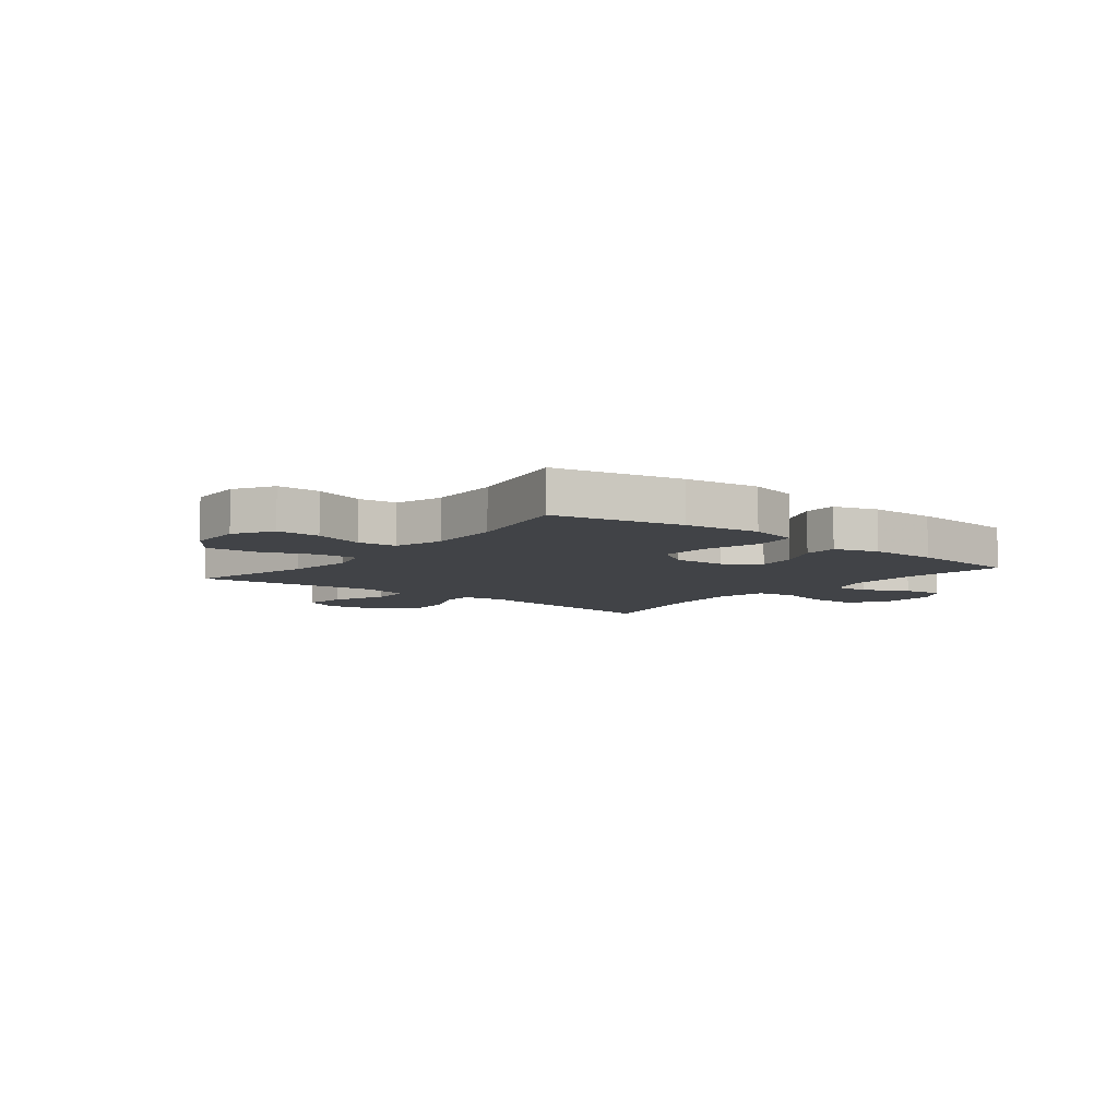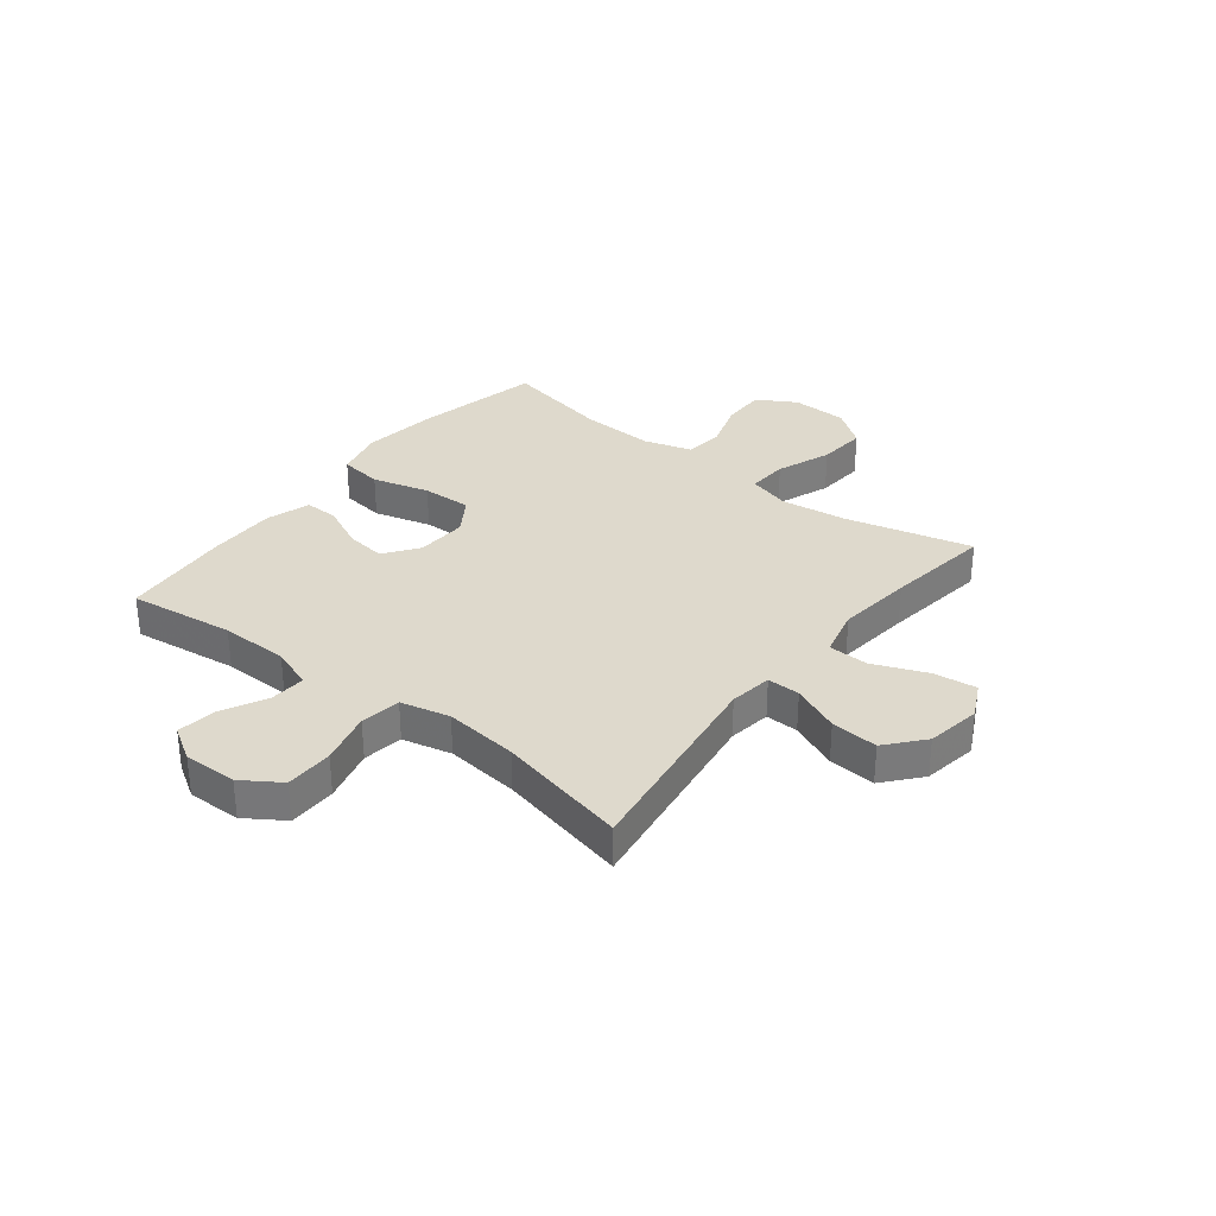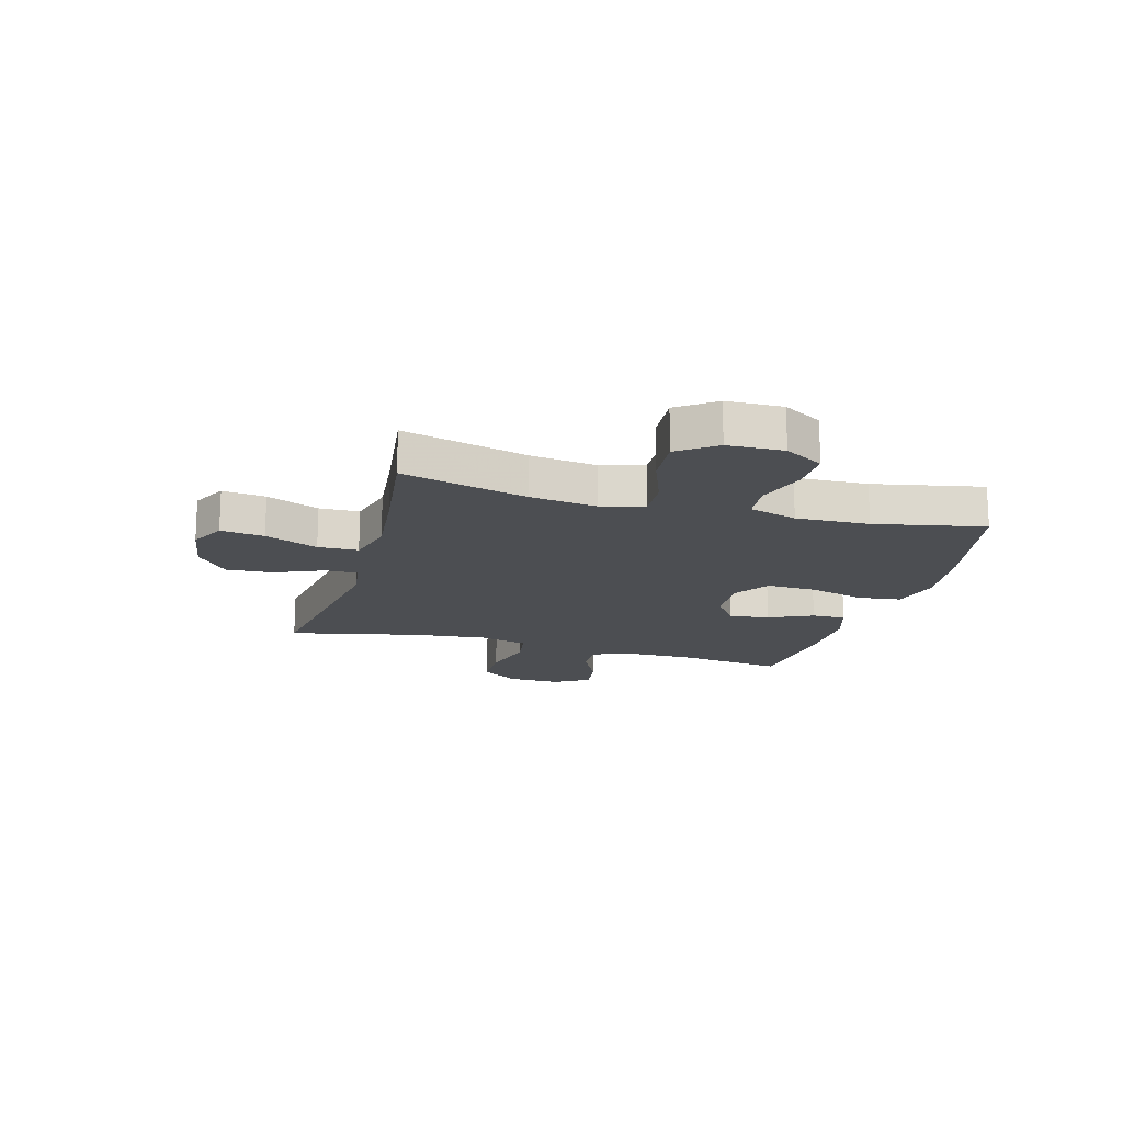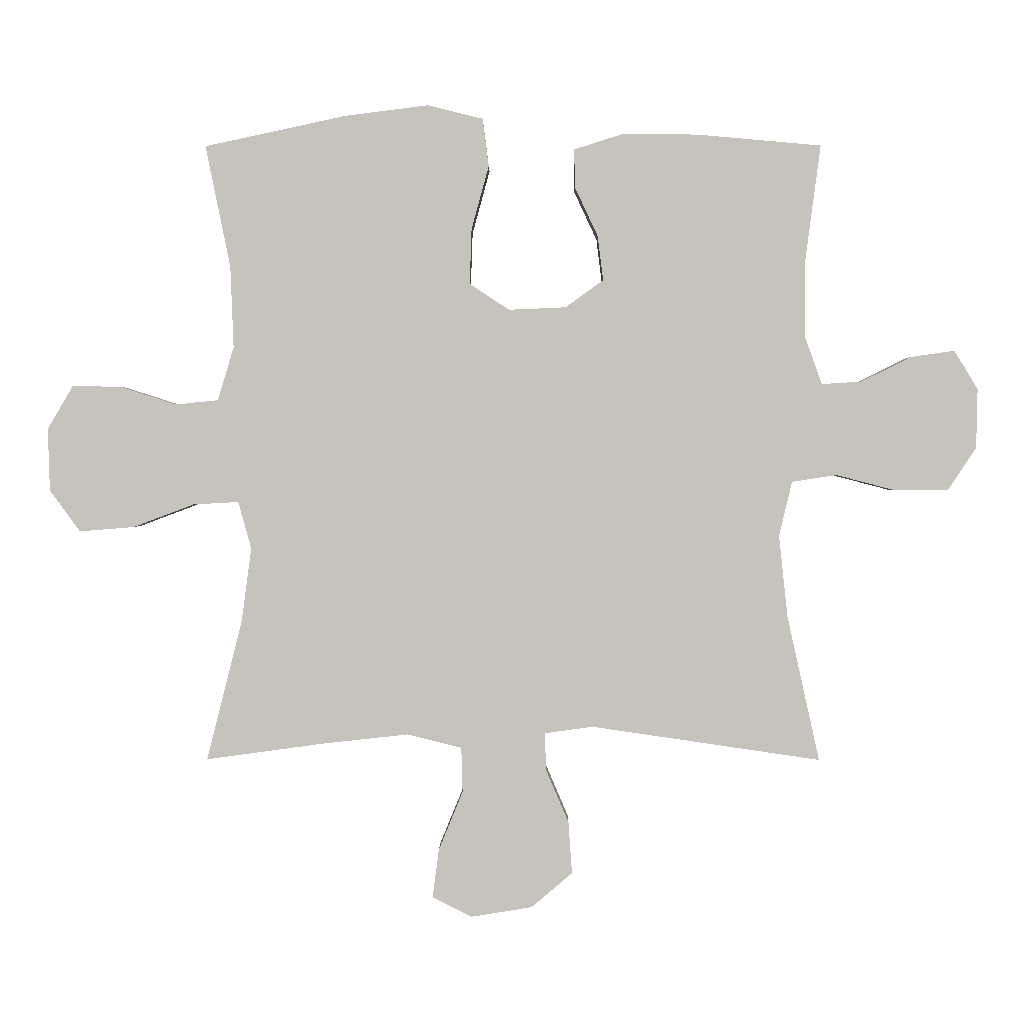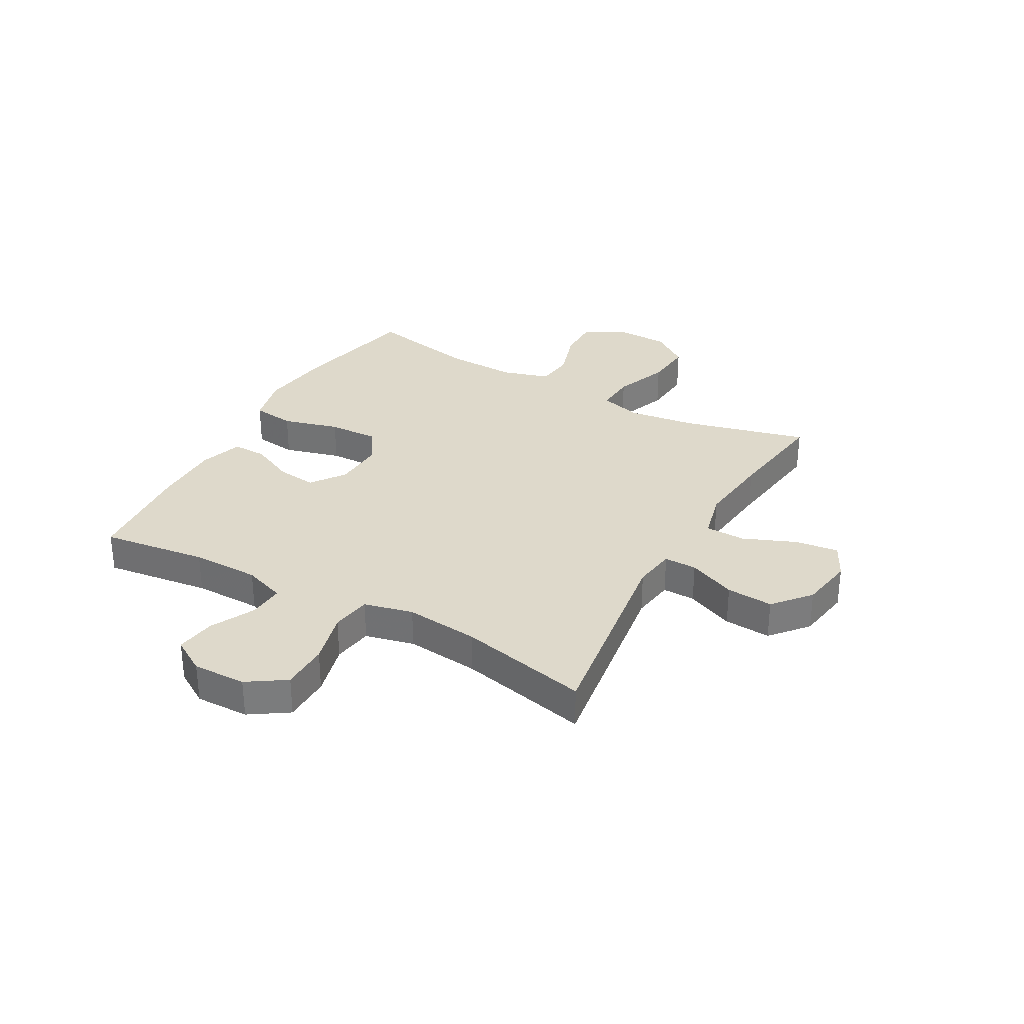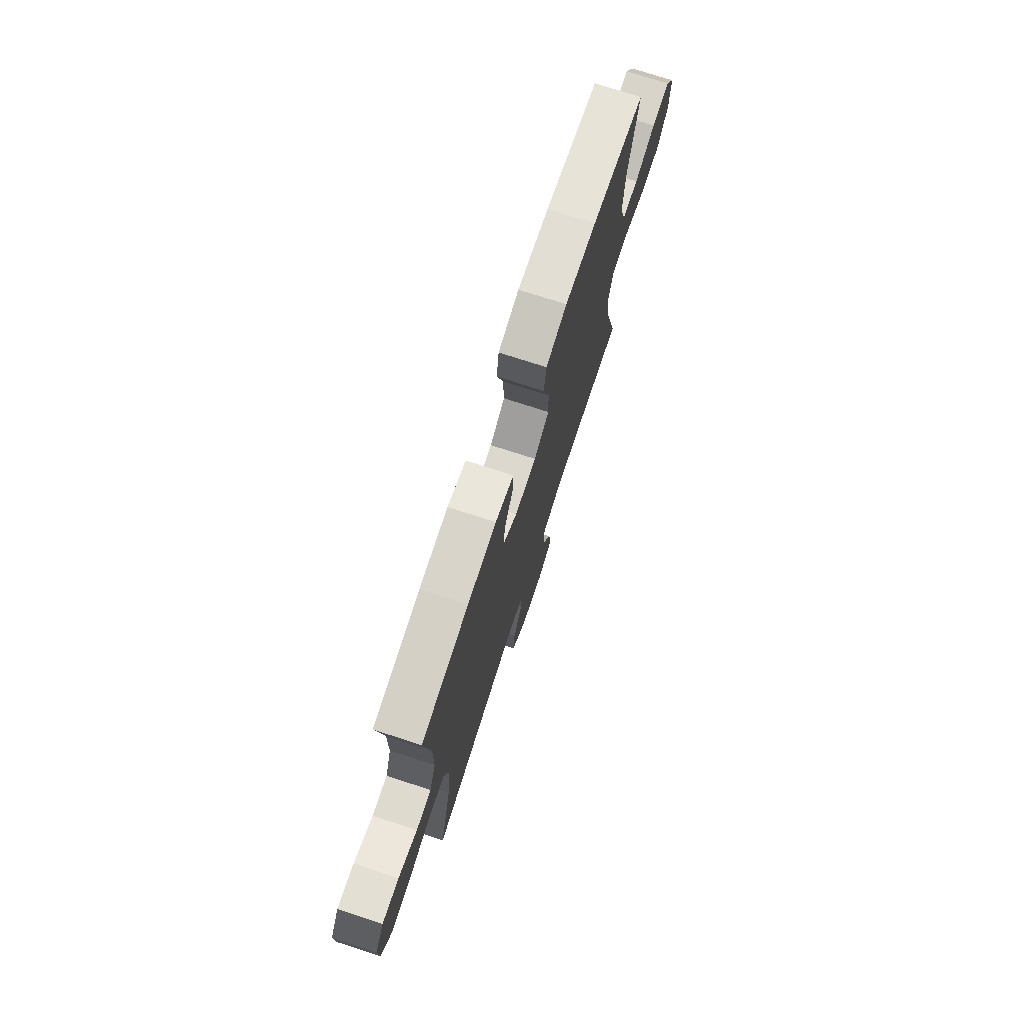
<metadata>
{"format":"obj","ext":"obj","renderer":"f3d","projection":"perspective","resolution":1024,"background":"white","views":[{"elev":-7.3,"azim":-38.5,"up":"+Y"},{"elev":32.2,"azim":128.2,"up":"+Y"},{"elev":-16.7,"azim":-105.8,"up":"+Y"},{"elev":1.2,"azim":0.5,"up":"+Z"},{"elev":31.7,"azim":119.2,"up":"+Y"},{"elev":74.8,"azim":108.0,"up":"+Z"}]}
</metadata>
<code>
v 0.5 0.07 0.5
v 0.475 0.07 0.31
v 0.476 0.07 0.188
v 0.503 0.07 0.113
v 0.567 0.07 0.117
v 0.647 0.07 0.157
v 0.718 0.07 0.167
v 0.756 0.07 0.105
v 0.754 0.07 0.009
v 0.709 0.07 -0.059
v 0.623 0.07 -0.06
v 0.527 0.07 -0.035
v 0.455 0.07 -0.046
v 0.434 0.07 -0.134
v 0.448 0.07 -0.266
v 0.5 0.07 -0.5
v 0.13 0.07 -0.446
v 0.053 0.07 -0.457
v 0.054 0.07 -0.516
v 0.091 0.07 -0.602
v 0.097 0.07 -0.686
v 0.031 0.07 -0.742
v -0.067 0.07 -0.758
v -0.131 0.07 -0.726
v -0.121 0.07 -0.648
v -0.082 0.07 -0.553
v -0.084 0.07 -0.481
v -0.172 0.07 -0.459
v -0.309 0.07 -0.474
v -0.5 0.07 -0.5
v -0.443 0.07 -0.275
v -0.427 0.07 -0.155
v -0.448 0.07 -0.079
v -0.521 0.07 -0.083
v -0.619 0.07 -0.12
v -0.707 0.07 -0.127
v -0.756 0.07 -0.06
v -0.759 0.07 0.04
v -0.718 0.07 0.11
v -0.64 0.07 0.109
v -0.55 0.07 0.08
v -0.481 0.07 0.087
v -0.455 0.07 0.173
v -0.46 0.07 0.304
v -0.5 0.07 0.5
v -0.272 0.07 0.549
v -0.138 0.07 0.566
v -0.049 0.07 0.544
v -0.039 0.07 0.467
v -0.067 0.07 0.365
v -0.07 0.07 0.276
v -0.006 0.07 0.234
v 0.086 0.07 0.238
v 0.147 0.07 0.282
v 0.138 0.07 0.354
v 0.101 0.07 0.433
v 0.1 0.07 0.494
v 0.178 0.07 0.519
v 0.3 0.07 0.518
v 0.5 0 0.5
v 0.475 0 0.31
v 0.476 0 0.188
v 0.503 0 0.113
v 0.567 0 0.117
v 0.647 0 0.157
v 0.718 0 0.167
v 0.756 0 0.105
v 0.754 0 0.009
v 0.709 0 -0.059
v 0.623 0 -0.06
v 0.527 0 -0.035
v 0.455 0 -0.046
v 0.434 0 -0.134
v 0.448 0 -0.266
v 0.5 0 -0.5
v 0.13 0 -0.446
v 0.053 0 -0.457
v 0.054 0 -0.516
v 0.091 0 -0.602
v 0.097 0 -0.686
v 0.031 0 -0.742
v -0.067 0 -0.758
v -0.131 0 -0.726
v -0.121 0 -0.648
v -0.082 0 -0.553
v -0.084 0 -0.481
v -0.172 0 -0.459
v -0.309 0 -0.474
v -0.5 0 -0.5
v -0.443 0 -0.275
v -0.427 0 -0.155
v -0.448 0 -0.079
v -0.521 0 -0.083
v -0.619 0 -0.12
v -0.707 0 -0.127
v -0.756 0 -0.06
v -0.759 0 0.04
v -0.718 0 0.11
v -0.64 0 0.109
v -0.55 0 0.08
v -0.481 0 0.087
v -0.455 0 0.173
v -0.46 0 0.304
v -0.5 0 0.5
v -0.272 0 0.549
v -0.138 0 0.566
v -0.049 0 0.544
v -0.039 0 0.467
v -0.067 0 0.365
v -0.07 0 0.276
v -0.006 0 0.234
v 0.086 0 0.238
v 0.147 0 0.282
v 0.138 0 0.354
v 0.101 0 0.433
v 0.1 0 0.494
v 0.178 0 0.519
v 0.3 0 0.518
f 59 1 2
f 58 59 2
f 57 58 2
f 56 57 2
f 55 56 2
f 54 55 2 3
f 53 54 3 4
f 52 53 4
f 48 49 50
f 47 48 50
f 46 47 50
f 45 46 50
f 44 45 50
f 43 44 50 51
f 42 43 51 52
f 39 40 41
f 38 39 41
f 37 38 41
f 36 37 41
f 35 36 41
f 34 35 41
f 33 34 41 42
f 42 52 4
f 33 42 4
f 32 33 4
f 29 30 31
f 32 4 5
f 31 32 5
f 29 31 5
f 28 29 5
f 24 25 26
f 23 24 26
f 22 23 26
f 21 22 26
f 20 21 26
f 19 20 26
f 18 19 26 27
f 15 16 17
f 14 15 17 18
f 18 27 28
f 14 18 28
f 13 14 28
f 10 11 12
f 9 10 12
f 8 9 12 13
f 5 6 7
f 28 5 7
f 13 28 7
f 7 8 13
f 61 60 118
f 61 118 117
f 61 117 116
f 61 116 115
f 61 115 114
f 62 61 114 113
f 63 62 113 112
f 63 112 111
f 109 108 107
f 109 107 106
f 109 106 105
f 109 105 104
f 109 104 103
f 110 109 103 102
f 111 110 102 101
f 100 99 98
f 100 98 97
f 100 97 96
f 100 96 95
f 100 95 94
f 100 94 93
f 101 100 93 92
f 63 111 101
f 63 101 92
f 63 92 91
f 90 89 88
f 64 63 91
f 64 91 90
f 64 90 88
f 64 88 87
f 85 84 83
f 85 83 82
f 85 82 81
f 85 81 80
f 85 80 79
f 85 79 78
f 86 85 78 77
f 76 75 74
f 77 76 74 73
f 87 86 77
f 87 77 73
f 87 73 72
f 71 70 69
f 71 69 68
f 72 71 68 67
f 66 65 64
f 66 64 87
f 66 87 72
f 72 67 66
f 1 60 61 2
f 2 61 62 3
f 3 62 63 4
f 4 63 64 5
f 5 64 65 6
f 6 65 66 7
f 7 66 67 8
f 8 67 68 9
f 9 68 69 10
f 10 69 70 11
f 11 70 71 12
f 12 71 72 13
f 13 72 73 14
f 14 73 74 15
f 15 74 75 16
f 16 75 76 17
f 17 76 77 18
f 18 77 78 19
f 19 78 79 20
f 20 79 80 21
f 21 80 81 22
f 22 81 82 23
f 23 82 83 24
f 24 83 84 25
f 25 84 85 26
f 26 85 86 27
f 27 86 87 28
f 28 87 88 29
f 29 88 89 30
f 30 89 90 31
f 31 90 91 32
f 32 91 92 33
f 33 92 93 34
f 34 93 94 35
f 35 94 95 36
f 36 95 96 37
f 37 96 97 38
f 38 97 98 39
f 39 98 99 40
f 40 99 100 41
f 41 100 101 42
f 42 101 102 43
f 43 102 103 44
f 44 103 104 45
f 45 104 105 46
f 46 105 106 47
f 47 106 107 48
f 48 107 108 49
f 49 108 109 50
f 50 109 110 51
f 51 110 111 52
f 52 111 112 53
f 53 112 113 54
f 54 113 114 55
f 55 114 115 56
f 56 115 116 57
f 57 116 117 58
f 58 117 118 59
f 59 118 60 1

</code>
